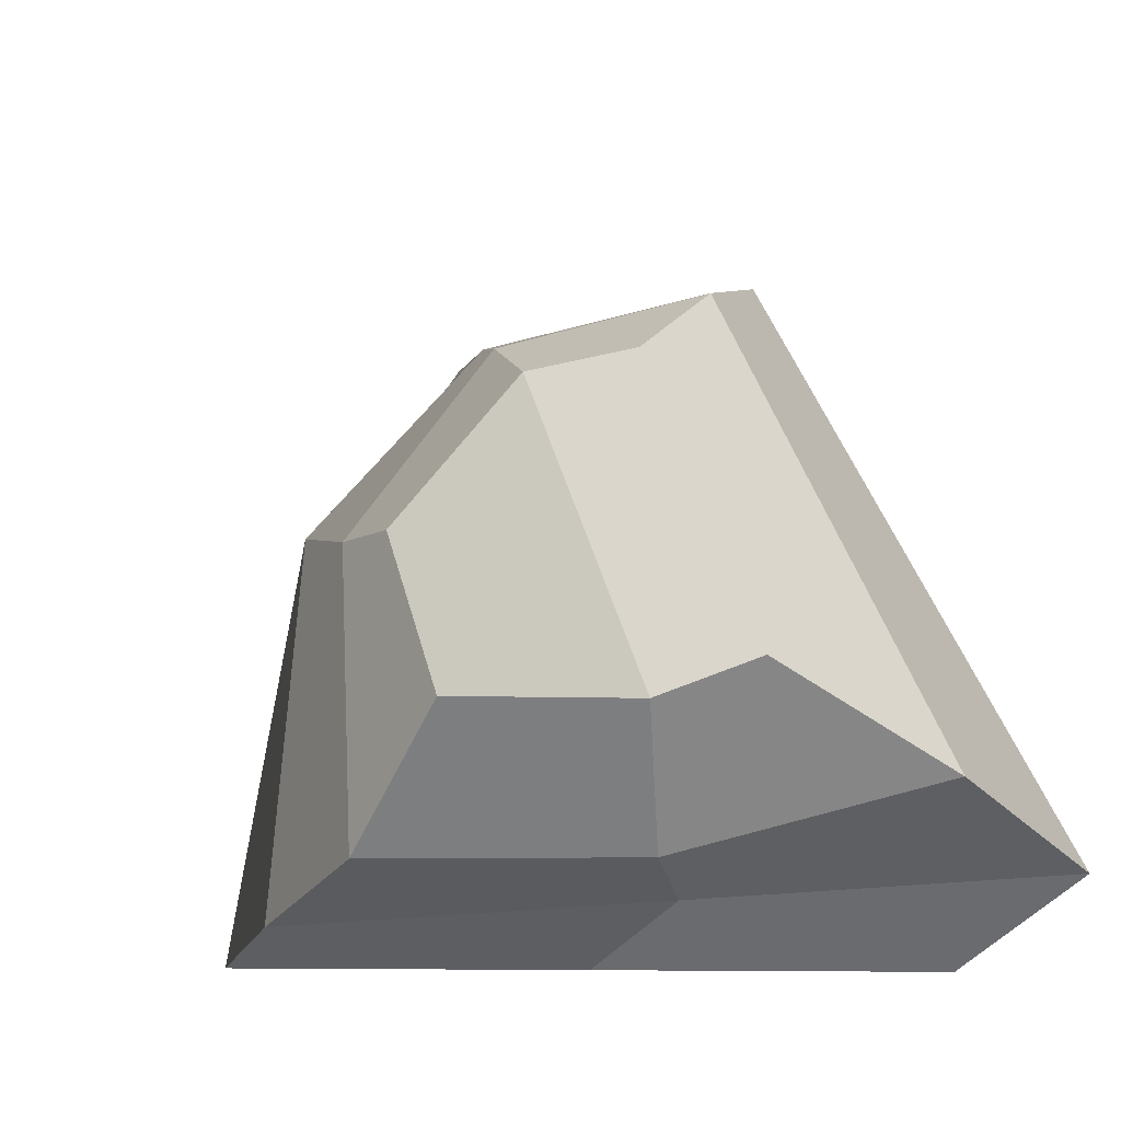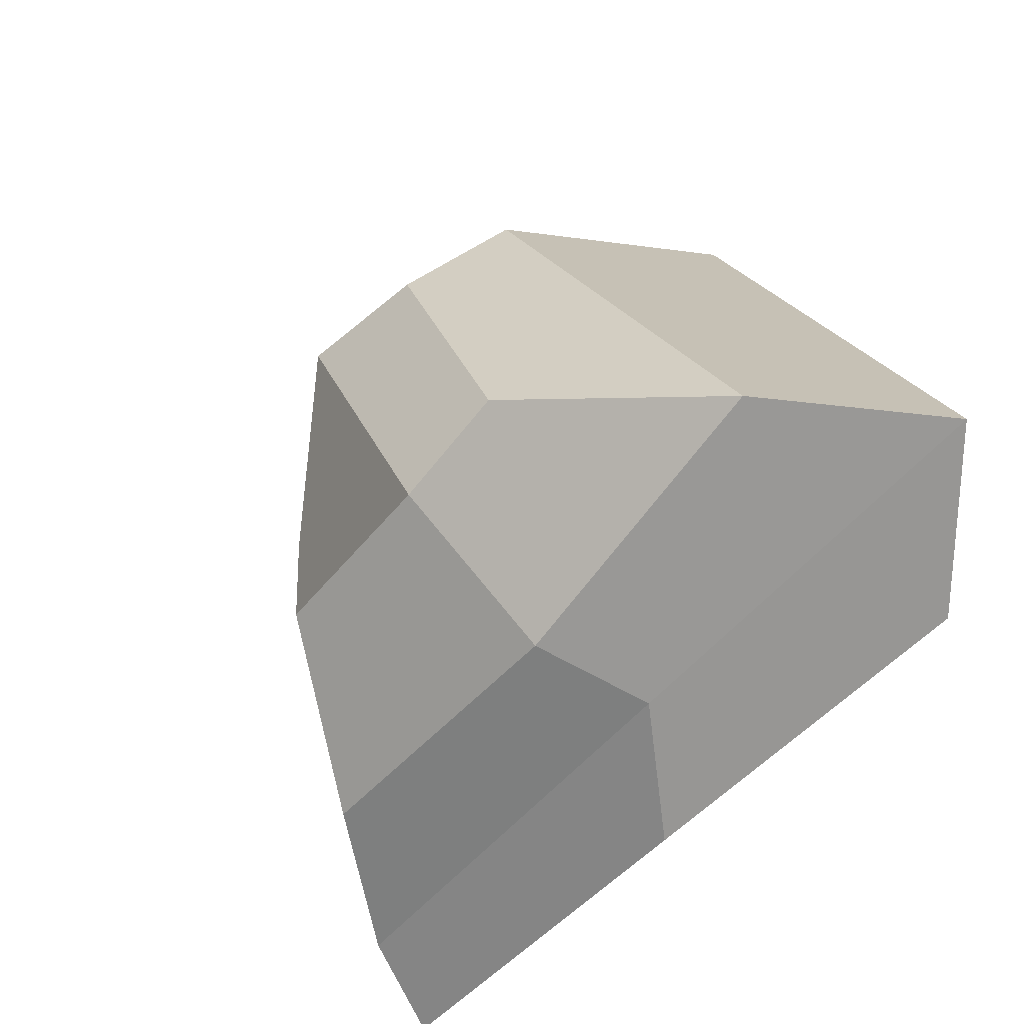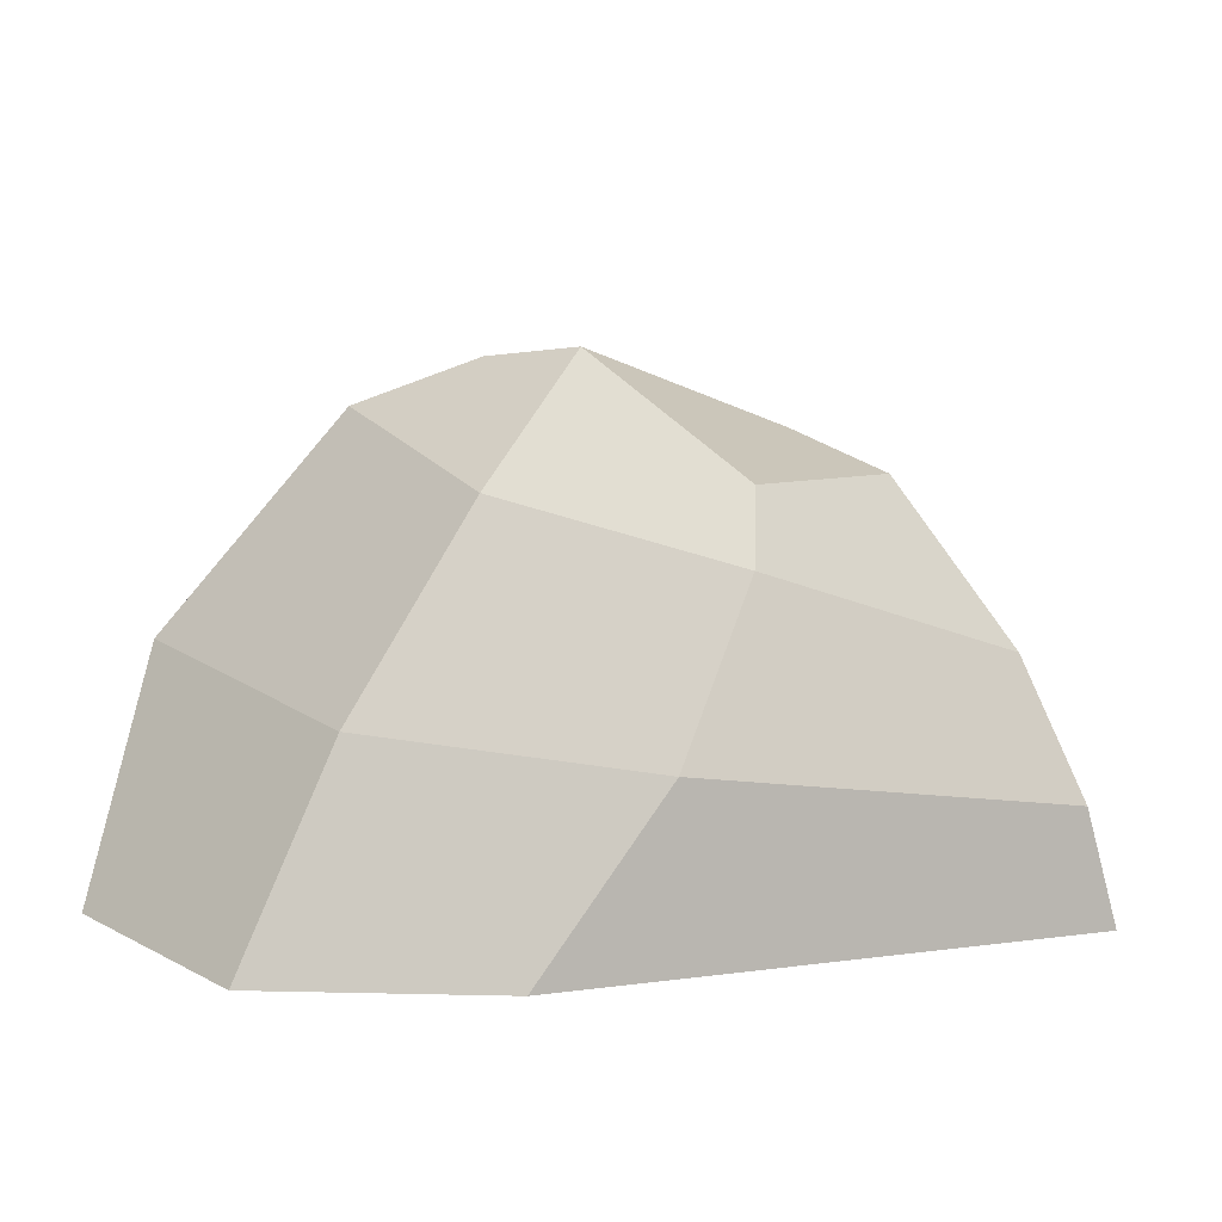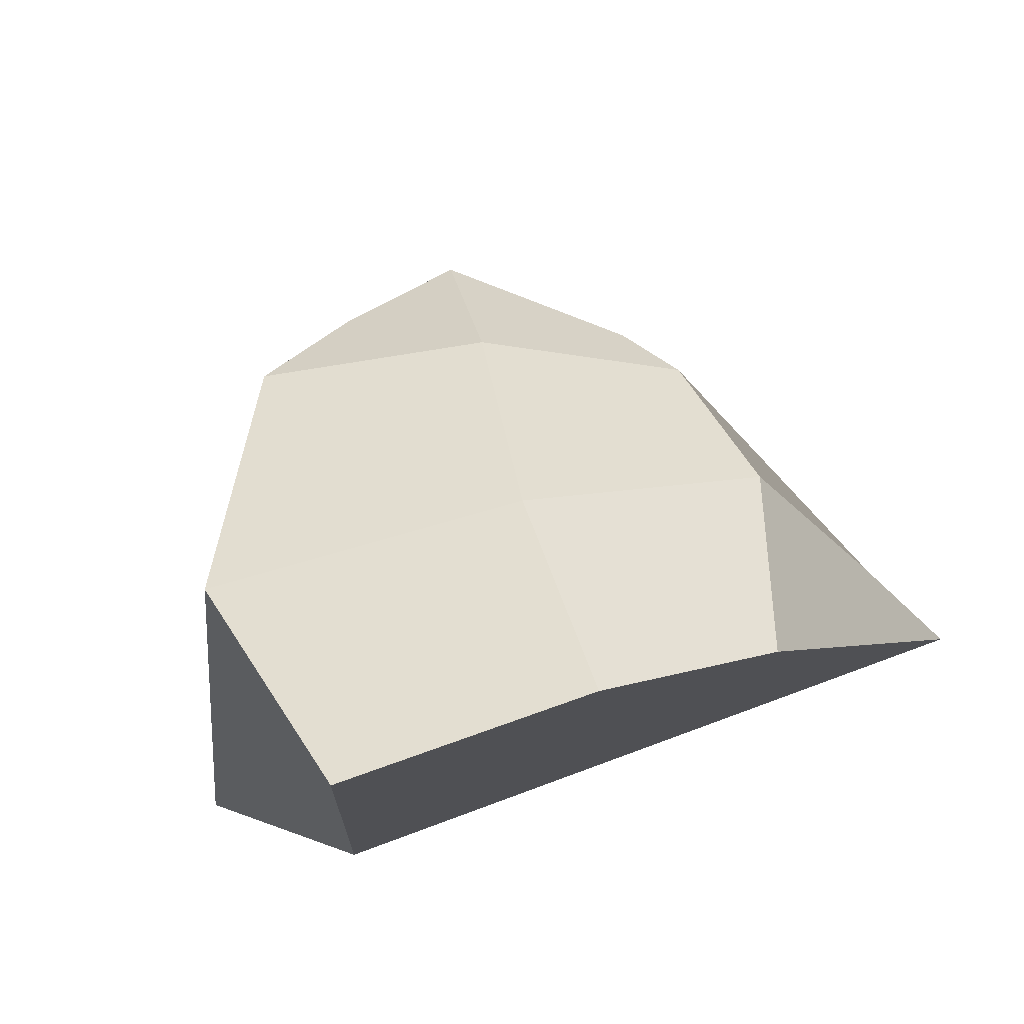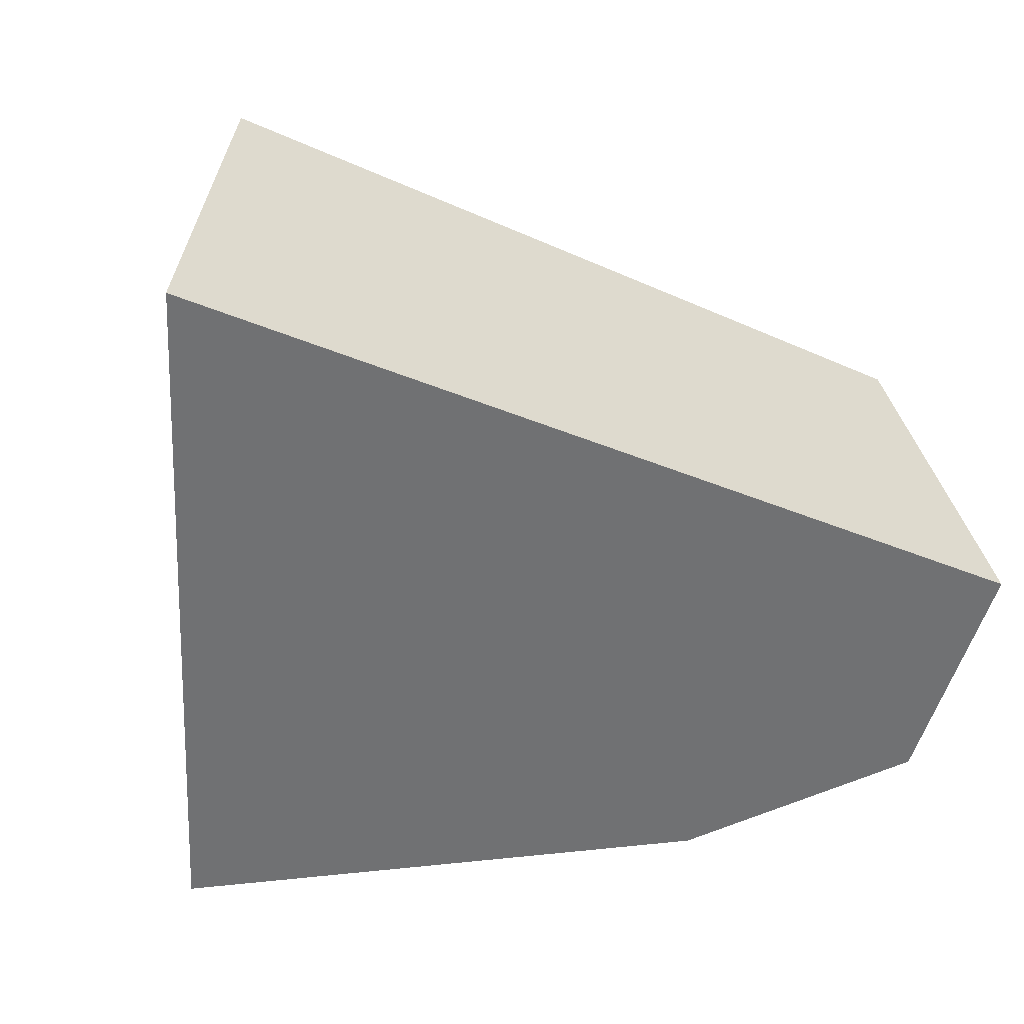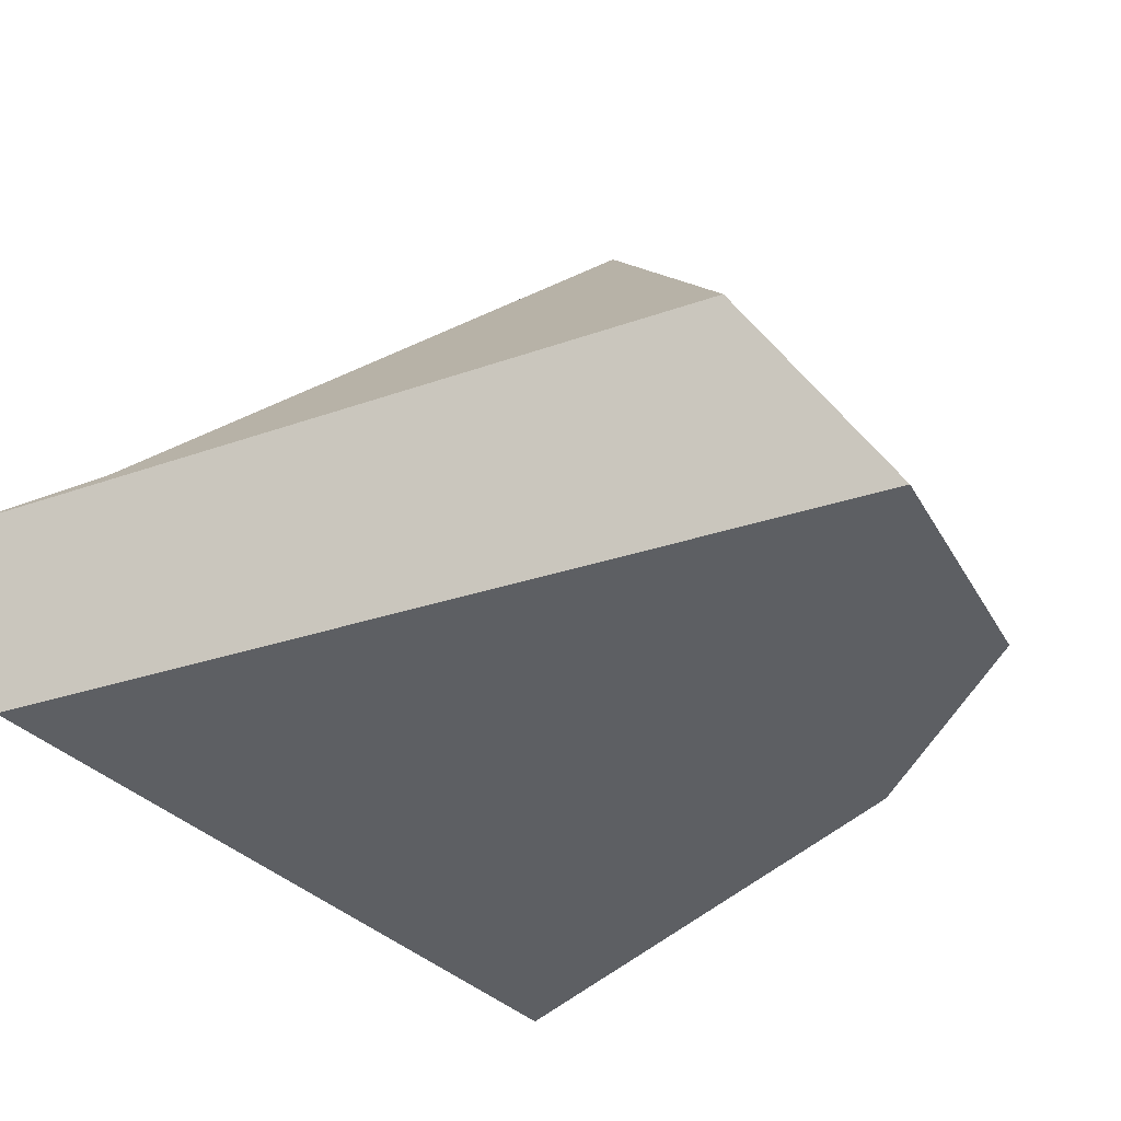
<metadata>
{"format":"obj","ext":"obj","renderer":"f3d","projection":"perspective","resolution":1024,"background":"white","views":[{"elev":57.8,"azim":163.1,"up":"+Y"},{"elev":-71.8,"azim":-131.5,"up":"+Z"},{"elev":14.5,"azim":46.1,"up":"+Y"},{"elev":78.9,"azim":-18.9,"up":"+Z"},{"elev":-55.1,"azim":-110.0,"up":"+Y"},{"elev":-39.9,"azim":-66.1,"up":"+Y"}]}
</metadata>
<code>
o Cube.001
v 8.852 1.938 0.666
v 8.847 -0.9637 2.637
v 6.867 2.584 1.198
v 5.762 -0.961 3.806
v 8.854 1.823 -0.6346
v 10.67 -0.9689 -0.876
v 6.663 1.911 -1.02
v 5.494 -0.961 -2.484
v 9.125 1.474 0.9541
v 5.39 0.8354 -1.782
v 6.137 2.226 1.763
v 9.653 0.6668 -1.064
v 9.29 0.3525 1.781
v 5.328 0.6553 2.85
v 10.32 -0.2288 -0.9816
v 4.495 -0.172 -2.337
v 8.083 -0.965 -1.68
v 7.726 2.739 1.119
v 7.512 1.891 -1.099
v 7.525 -0.9554 3.91
v 7.702 1.901 1.973
v 7.601 0.6595 -1.673
v 7.409 -0.2004 -1.659
v 7.529 0.5109 3.004
f 18 19 7 3
f 11 3 7 10
f 22 19 5 12
f 17 20 4 8
f 21 18 3 11
f 12 5 1 9
f 15 12 9 13
f 24 21 11 14
f 23 22 12 15
f 14 11 10 16
f 4 14 16 8
f 17 23 15 6
f 20 24 14 4
f 6 15 13 2
f 2 13 24 20
f 8 16 23 17
f 16 10 22 23
f 13 9 21 24
f 9 1 18 21
f 6 2 20 17
f 10 7 19 22
f 1 5 19 18

</code>
